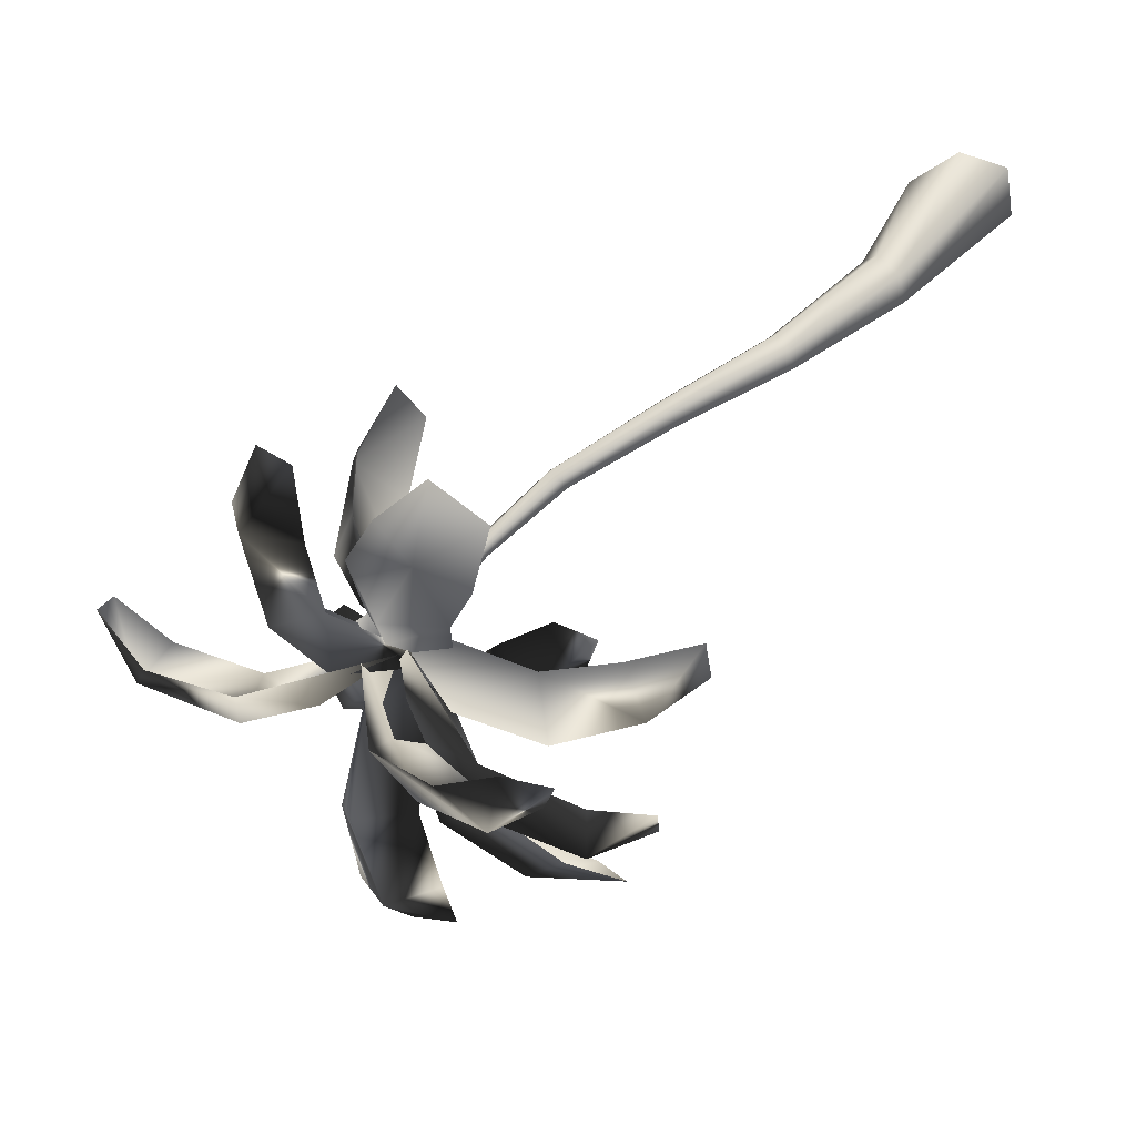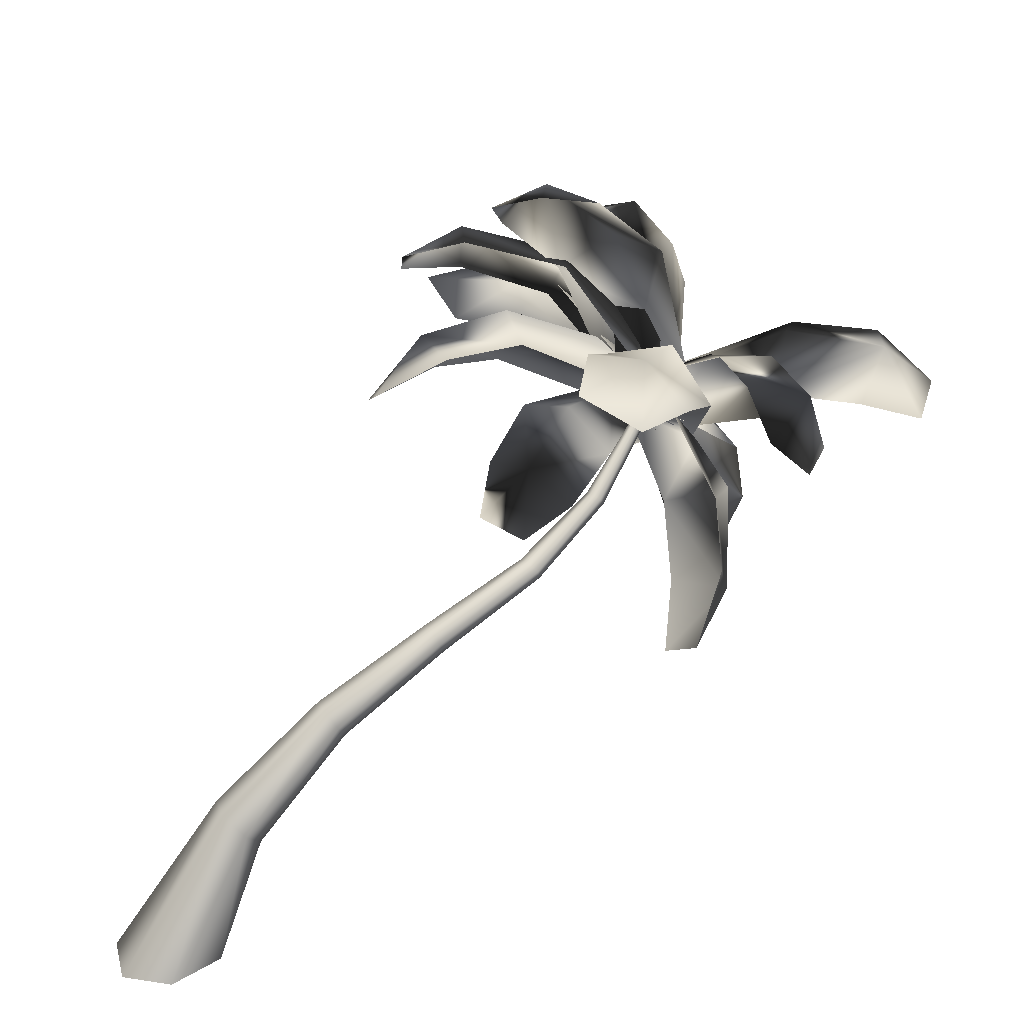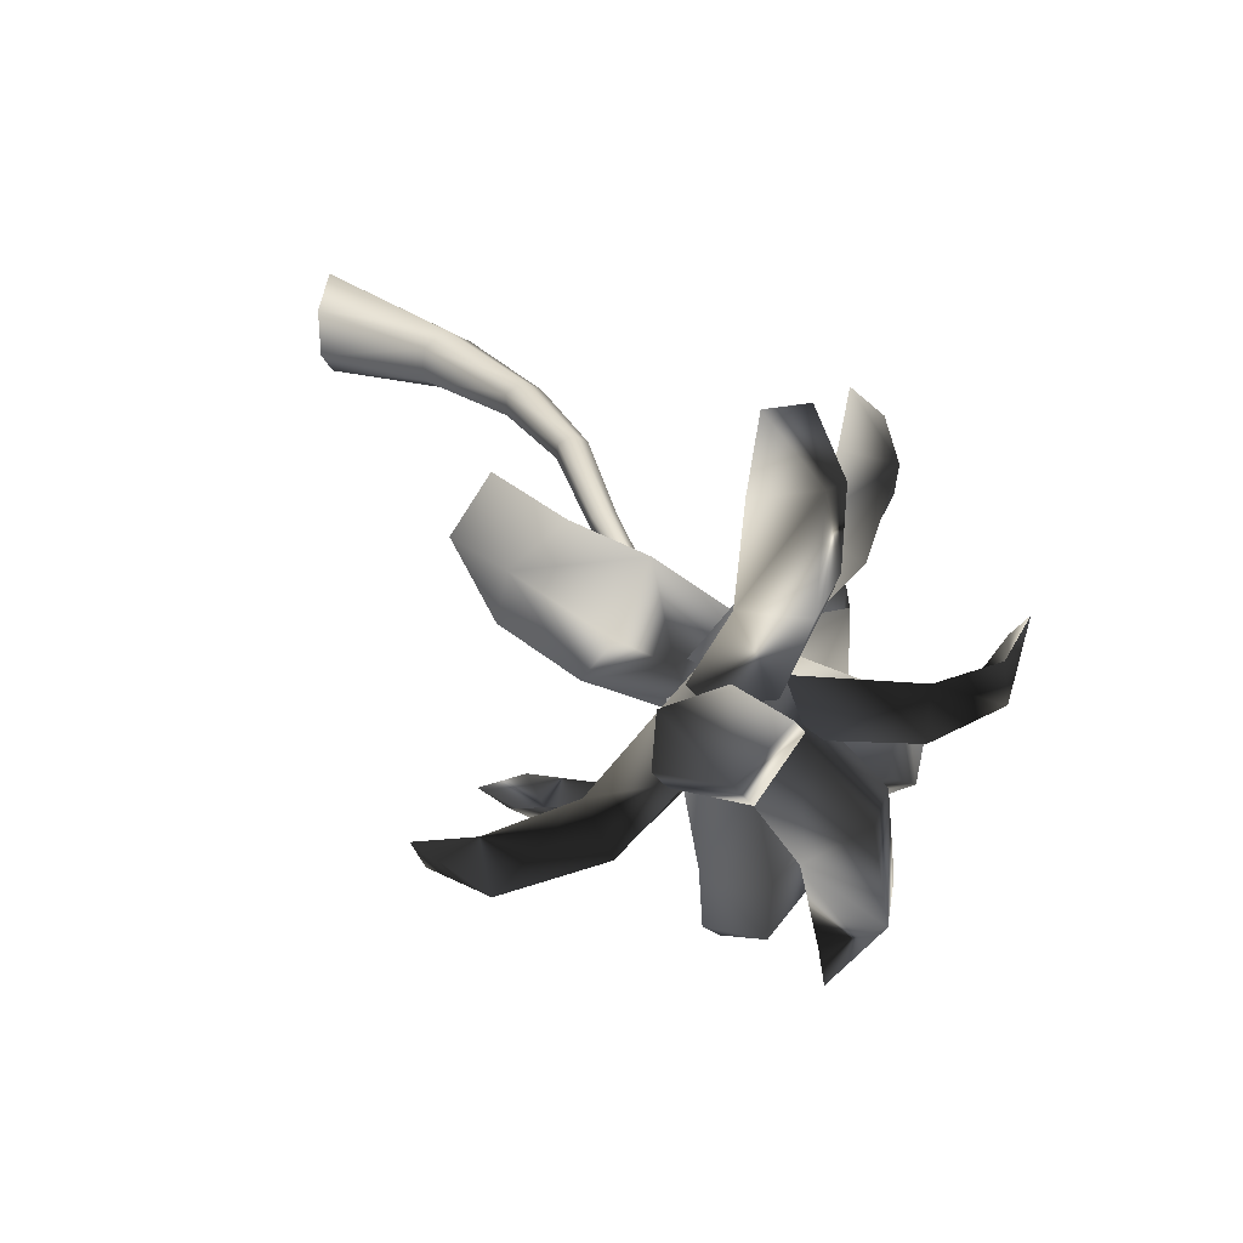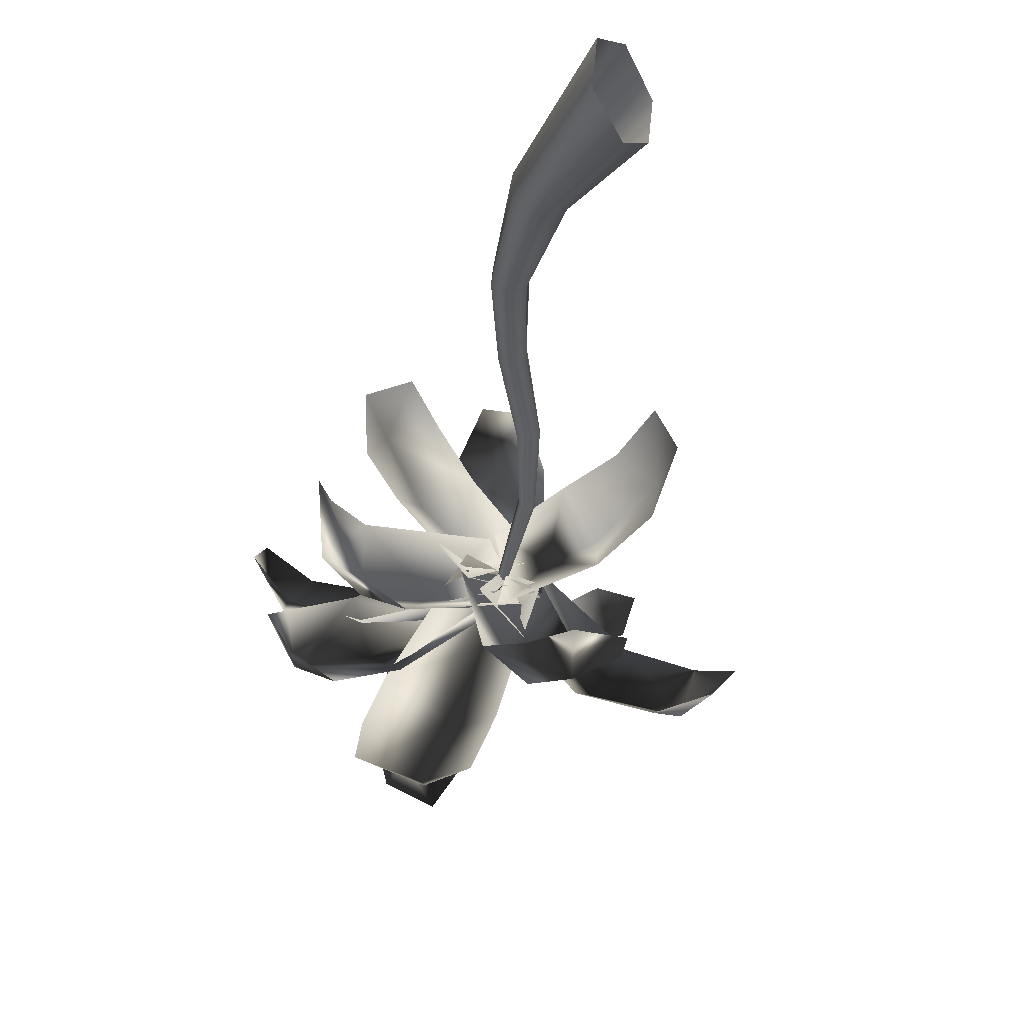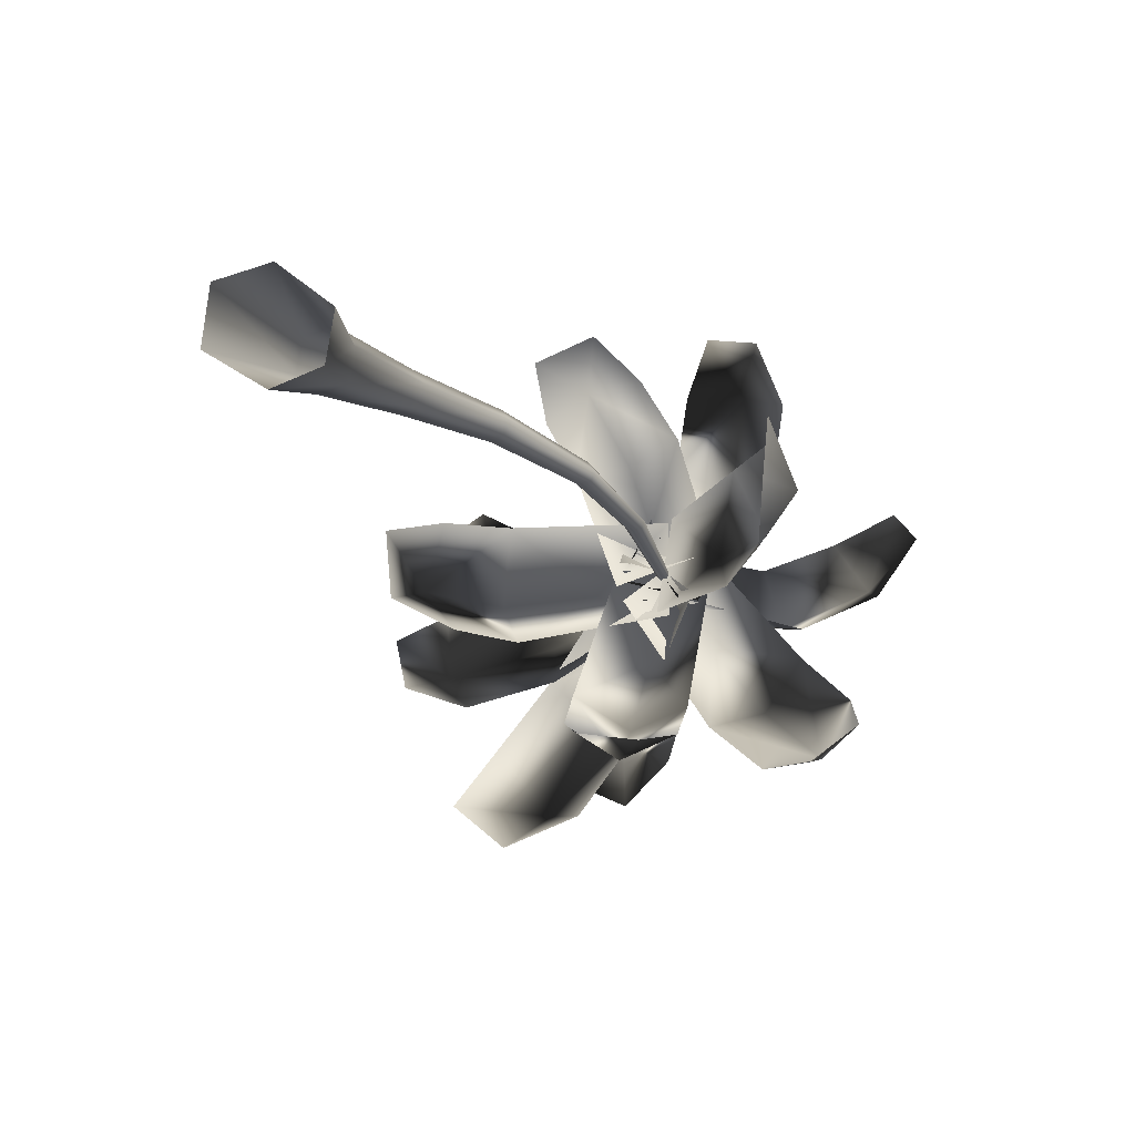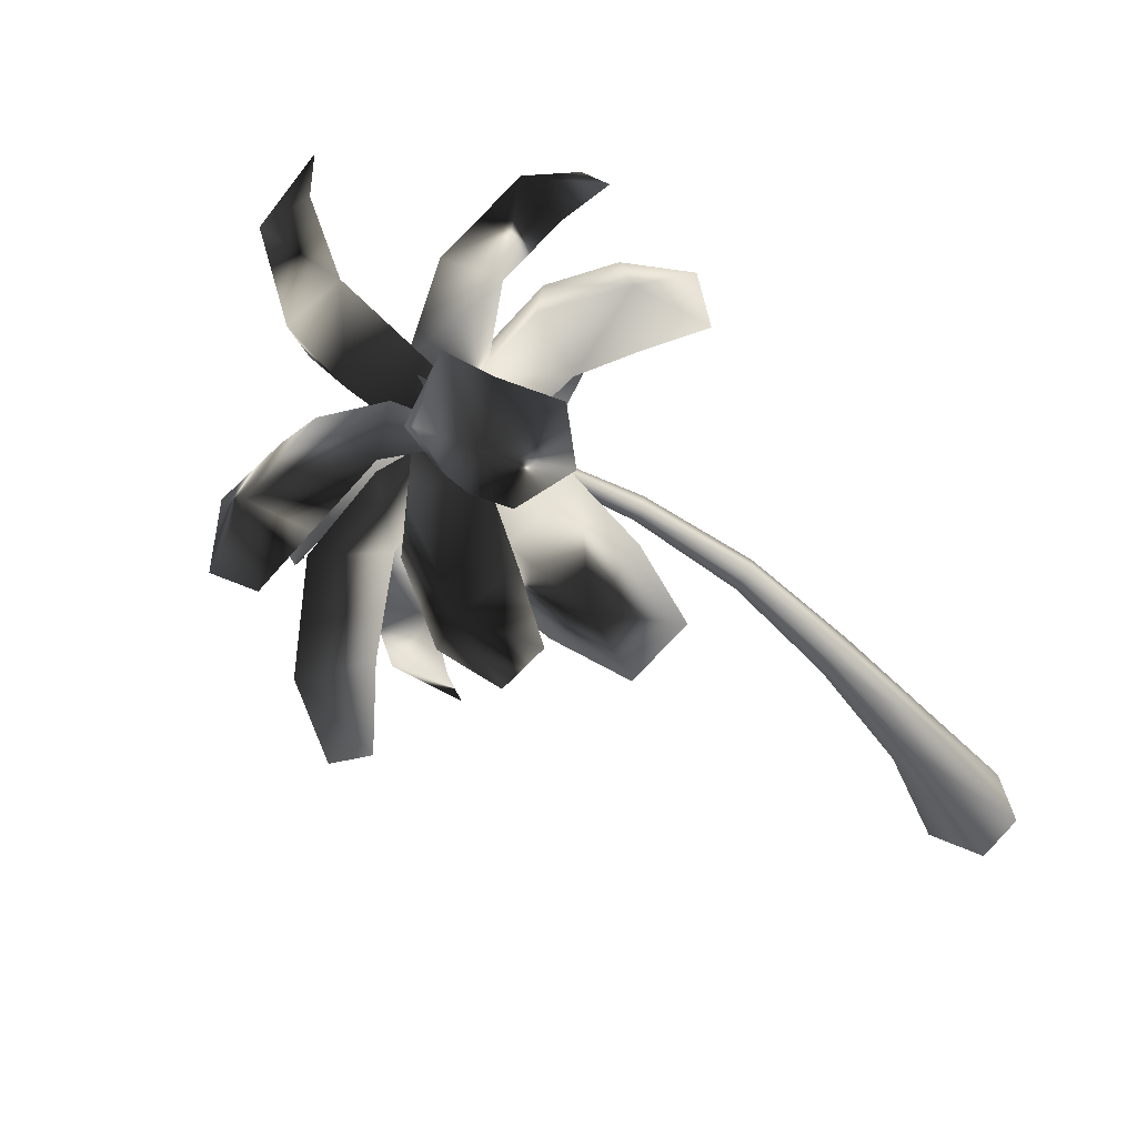
<metadata>
{"format":"obj","ext":"obj","renderer":"f3d","projection":"perspective","resolution":1024,"background":"white","views":[{"elev":32.7,"azim":-174.9,"up":"+Z"},{"elev":30.4,"azim":-4.9,"up":"+Y"},{"elev":8.9,"azim":98.9,"up":"+Z"},{"elev":-15.8,"azim":-57.1,"up":"+Z"},{"elev":6.8,"azim":-19.4,"up":"+Z"},{"elev":73.2,"azim":-126.6,"up":"+Y"}]}
</metadata>
<code>
g default
v 106.2 198.3 -103.7
v 85.78 173.1 -101.9
v 111.5 179 -115.5
v 87.74 186.4 -78.73
v 114.3 200.7 -78.12
v 85.78 173.1 -101.9
v 111.5 179 -115.5
v 87.74 186.4 -78.73
v 114.3 200.7 -78.12
v 188.6 158.9 -111
v 196 178.8 -78.87
v 172.2 193 -107.6
v 135.8 178.4 -121.4
v 138.4 203.5 -111.6
v 141.6 203.9 -81.36
v 196 178.8 -78.87
v 188.6 158.9 -111
v 135.8 178.4 -121.4
v 141.6 203.9 -81.36
v 193.7 220.3 -170.7
v 187.2 200.8 -191.6
v 204.9 200.3 -174.9
v 169.7 211.6 -183.6
v 172.8 220.8 -160.3
v 202.4 157.2 -103.9
v 176.9 177.4 -89.74
v 201.9 195.4 -112
v 211.1 195.1 -148.1
v 204 216.3 -137.3
v 180.4 219.1 -130.6
v 282.2 183.2 -109.3
v 293 183.7 -79.38
v 274.5 198.9 -92.41
v 292.7 163.9 -86.85
v 274.6 159.9 -107.8
v 190.3 186.1 -89.6
v 189.6 154.6 -103.6
v 220.2 178.3 -118.3
v 244.4 199.2 -101.4
v 246.8 185.3 -122.6
v 243 160.1 -119
v 150.9 111.2 -154.3
v 148 84.68 -142.1
v 167.8 98.85 -143.9
v 129.9 97.25 -140.8
v 134.3 122 -142.1
v 205.2 159.6 -97.54
v 176 179.7 -96.14
v 181.7 160.8 -128.6
v 182.3 125.2 -139.5
v 166.6 141.2 -150.3
v 147.4 149.8 -137.5
v 152.8 254.1 -109.1
v 131.4 253.7 -90.2
v 136.7 239.3 -109.6
v 148.3 260.5 -81.41
v 169.9 253.1 -92.3
v 182.1 164.5 -105.6
v 206 174.8 -91.46
v 190.8 199.8 -114.4
v 158.3 217.6 -116.4
v 178.8 230.3 -117
v 193.5 232.1 -95.75
v 166.8 141.4 -77.26
v 189.6 168.3 -99.99
v 191.6 167.2 -99.3
v 169.9 139.7 -76.27
v 165.2 144 -75.9
v 188.7 169.9 -99.01
v 166.8 145.4 -72.9
v 189.7 170.7 -97.18
v 170 143.8 -71.65
v 191.7 169.6 -96.52
v 171.4 140.8 -73.54
v 192.5 168 -97.55
v 140.5 124 -58.31
v 143.9 120.8 -56.61
v 138.9 128.5 -56.45
v 141.1 129.2 -52.99
v 144.8 126.3 -50.75
v 145.6 122 -53.47
v 103.1 108 -41.54
v 106.4 103.5 -38.83
v 102.2 113.2 -38.69
v 104.6 113.8 -33.33
v 107.7 109.6 -30.88
v 108.5 104.4 -33.8
v 65.19 84.65 -30.43
v 69.37 79.46 -27.82
v 62.83 90.5 -26.43
v 64.93 91 -19.32
v 69.66 85.4 -15.87
v 71.89 79.56 -20.23
v 29.08 49.44 -21.53
v 37.05 42.36 -18.08
v 24.26 56.4 -15.8
v 26.63 57.7 -4.864
v 34.85 50.69 -0.4296
v 39.64 43.54 -6.785
v 2.891 0.1373 -17.37
v 19.45 0.1373 -10.75
v -16.11 0.1373 -5.898
v -12.94 0.1373 12.92
v 5.214 0.1373 18.56
v 22.73 0.1373 5.804
v 237.4 203.7 -33.81
v 219.6 198.2 -10.73
v 215.1 208 -33.73
v 233.9 184.8 -11.73
v 244.1 181.8 -35.52
v 175.7 176.5 -99.73
v 197.8 154 -105.2
v 213 188.6 -98.14
v 210.1 206.1 -60.97
v 230.7 200.6 -71.45
v 237.4 177.8 -68.32
v 226.1 105.3 -157.6
v 228.8 81.19 -141.1
v 236.5 103.9 -136.8
v 210.4 81.77 -153.3
v 202.9 104.9 -159.8
v 203.3 167.1 -86.15
v 174.2 169.5 -106.3
v 206.5 161.5 -124.6
v 230.7 133.3 -125.7
v 219.6 140.8 -146.6
v 195.5 136.5 -149.7
v 149.1 179.3 -188.5
v 124.3 161 -194.5
v 152.7 158.8 -184.1
v 112.6 185.2 -183.1
v 133.7 197.8 -165.9
v 124.3 161 -194.5
v 152.7 158.8 -184.1
v 112.6 185.2 -183.1
v 133.7 197.8 -165.9
v 195.4 152.9 -102
v 184.7 184.4 -89.45
v 190.4 178.8 -127.3
v 172.6 160.1 -160.5
v 178.7 183.9 -162.1
v 157.3 203.6 -141.6
v 184.7 184.4 -89.45
v 195.4 152.9 -102
v 172.6 160.1 -160.5
v 157.3 203.6 -141.6
v 217.2 108.8 -61.33
v 201.8 101 -33.75
v 212.1 125.8 -46.43
v 193.7 86.32 -54.59
v 199.1 101.8 -79.92
v 201.8 101 -33.75
v 212.1 125.8 -46.43
v 193.7 86.32 -54.59
v 199.1 101.8 -79.92
v 196.4 176.6 -77.09
v 184.3 160.8 -110.1
v 208.1 157.3 -89.8
v 210.4 150.6 -57.13
v 219.5 141 -80.77
v 197.8 127.1 -96.8
v 184.3 160.8 -110.1
v 196.4 176.6 -77.09
v 210.4 150.6 -57.13
v 197.8 127.1 -96.8
v 179 220.8 -32.02
v 155 214.7 -19.45
v 160.8 218.2 -43.22
v 175.4 205.5 -9.151
v 193.9 203.5 -26.34
v 155 214.7 -19.45
v 160.8 218.2 -43.22
v 175.4 205.5 -9.151
v 193.9 203.5 -26.34
v 173.3 174.1 -101.4
v 206.4 160.5 -87.89
v 193.8 191.4 -82.14
v 169.5 208.4 -62.69
v 192.8 212.2 -60.05
v 205.5 193.5 -48.46
v 206.4 160.5 -87.89
v 173.3 174.1 -101.4
v 169.5 208.4 -62.69
v 205.5 193.5 -48.46
v 124 224.9 -141.4
v 100.8 208.3 -141.2
v 123.8 204.5 -149.5
v 100.8 220.4 -125
v 123.5 228.7 -117.7
v 191.1 161.1 -107.1
v 192.7 179.5 -83.93
v 184.8 196.9 -115.7
v 156.7 196.2 -140
v 163.9 217.3 -130.9
v 159.6 222.8 -105.9
g palmt4_tga
f 1 2 3
f 1 4 2
f 5 4 1
f 6 1 7
f 8 1 6
f 8 9 1
f 10 11 12
f 10 12 13
f 13 12 14
f 15 14 12
f 11 15 12
f 1 3 13
f 1 13 14
f 1 14 15
f 15 5 1
f 16 17 12
f 12 17 18
f 12 18 14
f 14 19 12
f 19 16 12
f 7 1 18
f 18 1 14
f 14 1 19
f 9 19 1
f 20 21 22
f 20 23 21
f 24 23 20
f 21 20 22
f 23 20 21
f 23 24 20
f 25 26 27
f 25 27 28
f 28 27 29
f 30 29 27
f 26 30 27
f 20 22 28
f 20 28 29
f 20 29 30
f 30 24 20
f 26 25 27
f 27 25 28
f 27 28 29
f 29 30 27
f 30 26 27
f 22 20 28
f 28 20 29
f 29 20 30
f 24 30 20
f 31 32 33
f 31 34 32
f 35 34 31
f 32 31 33
f 34 31 32
f 34 35 31
f 36 37 38
f 36 38 39
f 39 38 40
f 41 40 38
f 37 41 38
f 31 33 39
f 31 39 40
f 31 40 41
f 41 35 31
f 37 36 38
f 38 36 39
f 38 39 40
f 40 41 38
f 41 37 38
f 33 31 39
f 39 31 40
f 40 31 41
f 35 41 31
f 42 43 44
f 42 45 43
f 46 45 42
f 43 42 44
f 45 42 43
f 45 46 42
f 47 48 49
f 47 49 50
f 50 49 51
f 52 51 49
f 48 52 49
f 42 44 50
f 42 50 51
f 42 51 52
f 52 46 42
f 48 47 49
f 49 47 50
f 49 50 51
f 51 52 49
f 52 48 49
f 44 42 50
f 50 42 51
f 51 42 52
f 46 52 42
f 53 54 55
f 53 56 54
f 57 56 53
f 54 53 55
f 56 53 54
f 56 57 53
f 58 59 60
f 58 60 61
f 61 60 62
f 63 62 60
f 59 63 60
f 53 55 61
f 53 61 62
f 53 62 63
f 63 57 53
f 59 58 60
f 60 58 61
f 60 61 62
f 62 63 60
f 63 59 60
f 55 53 61
f 61 53 62
f 62 53 63
f 57 63 53
f 64 65 66
f 66 67 64
f 65 68 69
f 68 65 64
f 70 71 69
f 69 68 70
f 71 72 73
f 72 71 70
f 74 75 73
f 73 72 74
f 75 67 66
f 67 75 74
f 76 64 67
f 67 77 76
f 64 78 68
f 78 64 76
f 79 70 68
f 68 78 79
f 70 80 72
f 80 70 79
f 81 74 72
f 72 80 81
f 74 77 67
f 77 74 81
f 82 76 77
f 77 83 82
f 76 84 78
f 84 76 82
f 85 79 78
f 78 84 85
f 79 86 80
f 86 79 85
f 87 81 80
f 80 86 87
f 81 83 77
f 83 81 87
f 88 82 83
f 83 89 88
f 82 90 84
f 90 82 88
f 91 85 84
f 84 90 91
f 85 92 86
f 92 85 91
f 93 87 86
f 86 92 93
f 87 89 83
f 89 87 93
f 94 88 89
f 89 95 94
f 88 96 90
f 96 88 94
f 97 91 90
f 90 96 97
f 91 98 92
f 98 91 97
f 99 93 92
f 92 98 99
f 93 95 89
f 95 93 99
f 100 94 95
f 95 101 100
f 94 102 96
f 102 94 100
f 103 97 96
f 96 102 103
f 97 104 98
f 104 97 103
f 105 99 98
f 98 104 105
f 99 101 95
f 101 99 105
f 106 107 108
f 106 109 107
f 110 109 106
f 107 106 108
f 109 106 107
f 109 110 106
f 111 112 113
f 111 113 114
f 114 113 115
f 116 115 113
f 112 116 113
f 106 108 114
f 106 114 115
f 106 115 116
f 116 110 106
f 112 111 113
f 113 111 114
f 113 114 115
f 115 116 113
f 116 112 113
f 108 106 114
f 114 106 115
f 115 106 116
f 110 116 106
f 117 118 119
f 117 120 118
f 121 120 117
f 118 117 119
f 120 117 118
f 120 121 117
f 122 123 124
f 122 124 125
f 125 124 126
f 127 126 124
f 123 127 124
f 117 119 125
f 117 125 126
f 117 126 127
f 127 121 117
f 123 122 124
f 124 122 125
f 124 125 126
f 126 127 124
f 127 123 124
f 119 117 125
f 125 117 126
f 126 117 127
f 121 127 117
f 128 129 130
f 128 131 129
f 132 131 128
f 133 128 134
f 135 128 133
f 135 136 128
f 137 138 139
f 137 139 140
f 140 139 141
f 142 141 139
f 138 142 139
f 128 130 140
f 128 140 141
f 128 141 142
f 142 132 128
f 143 144 139
f 139 144 145
f 139 145 141
f 141 146 139
f 146 143 139
f 134 128 145
f 145 128 141
f 141 128 146
f 136 146 128
f 147 148 149
f 147 150 148
f 151 150 147
f 152 147 153
f 154 147 152
f 154 155 147
f 156 157 158
f 156 158 159
f 159 158 160
f 161 160 158
f 157 161 158
f 147 149 159
f 147 159 160
f 147 160 161
f 161 151 147
f 162 163 158
f 158 163 164
f 158 164 160
f 160 165 158
f 165 162 158
f 153 147 164
f 164 147 160
f 160 147 165
f 155 165 147
f 166 167 168
f 166 169 167
f 170 169 166
f 171 166 172
f 173 166 171
f 173 174 166
f 175 176 177
f 175 177 178
f 178 177 179
f 180 179 177
f 176 180 177
f 166 168 178
f 166 178 179
f 166 179 180
f 180 170 166
f 181 182 177
f 177 182 183
f 177 183 179
f 179 184 177
f 184 181 177
f 172 166 183
f 183 166 179
f 179 166 184
f 174 184 166
f 185 186 187
f 185 188 186
f 189 188 185
f 186 185 187
f 188 185 186
f 188 189 185
f 190 191 192
f 190 192 193
f 193 192 194
f 195 194 192
f 191 195 192
f 185 187 193
f 185 193 194
f 185 194 195
f 195 189 185
f 191 190 192
f 192 190 193
f 192 193 194
f 194 195 192
f 195 191 192
f 187 185 193
f 193 185 194
f 194 185 195
f 189 195 185

</code>
